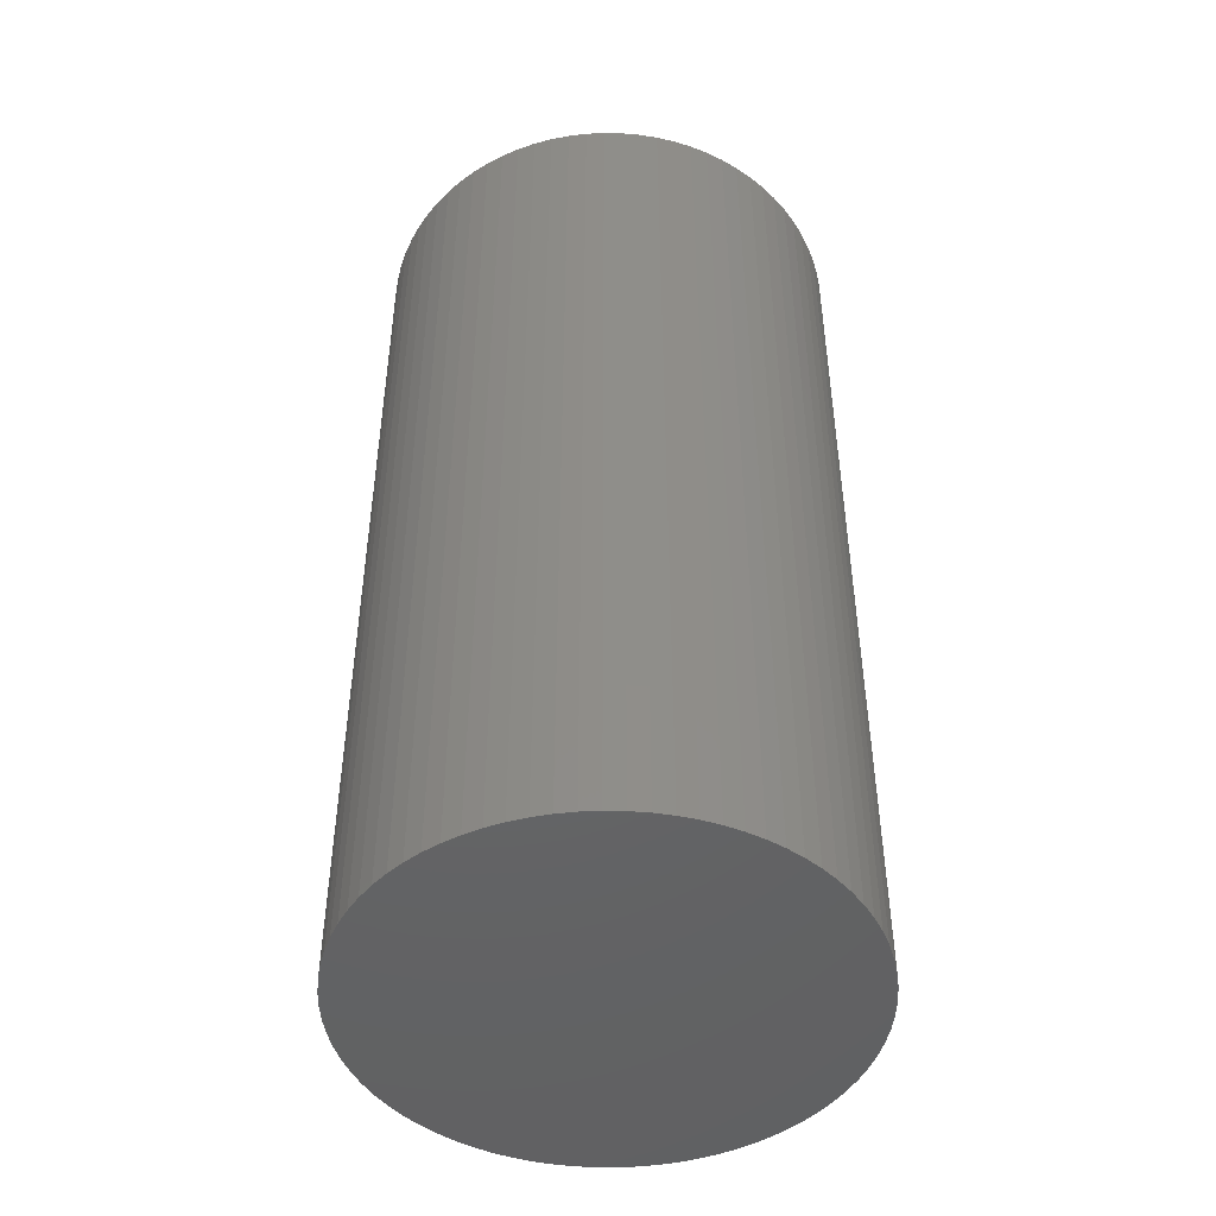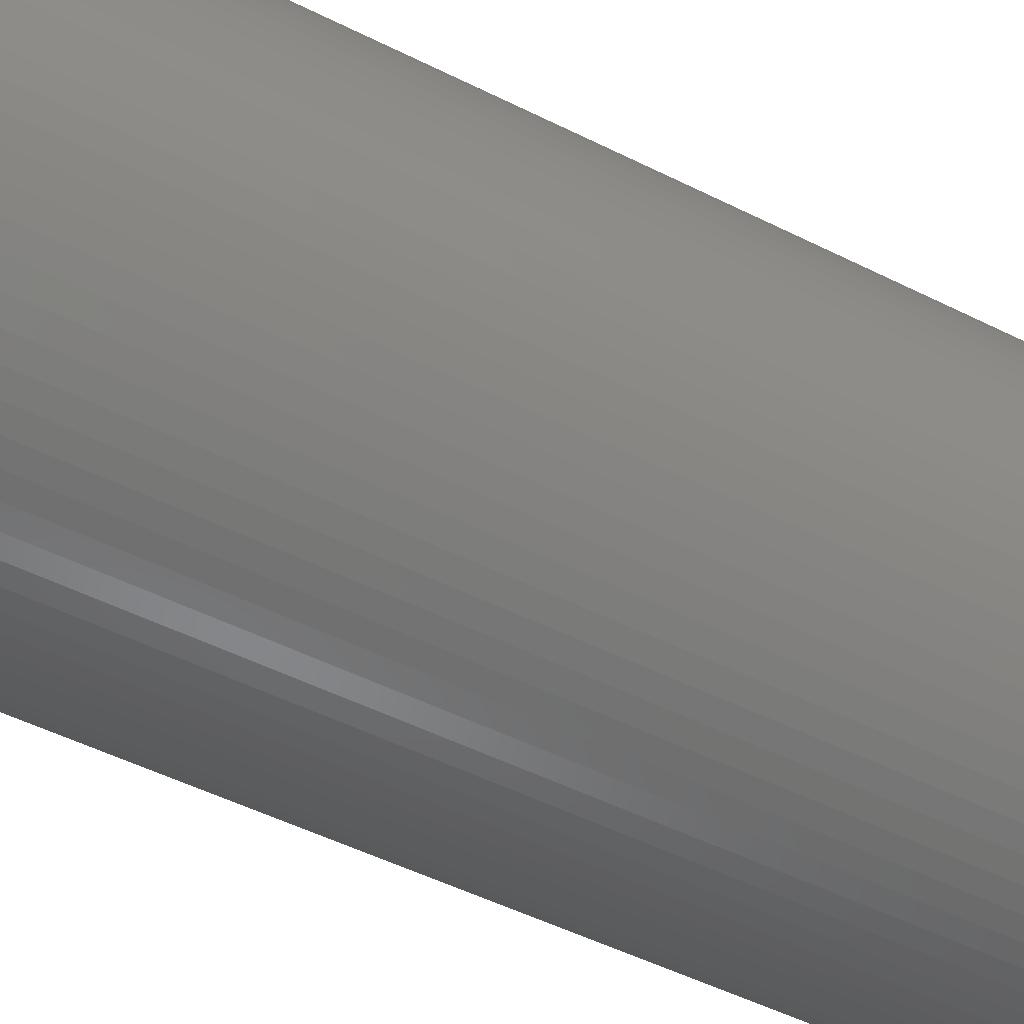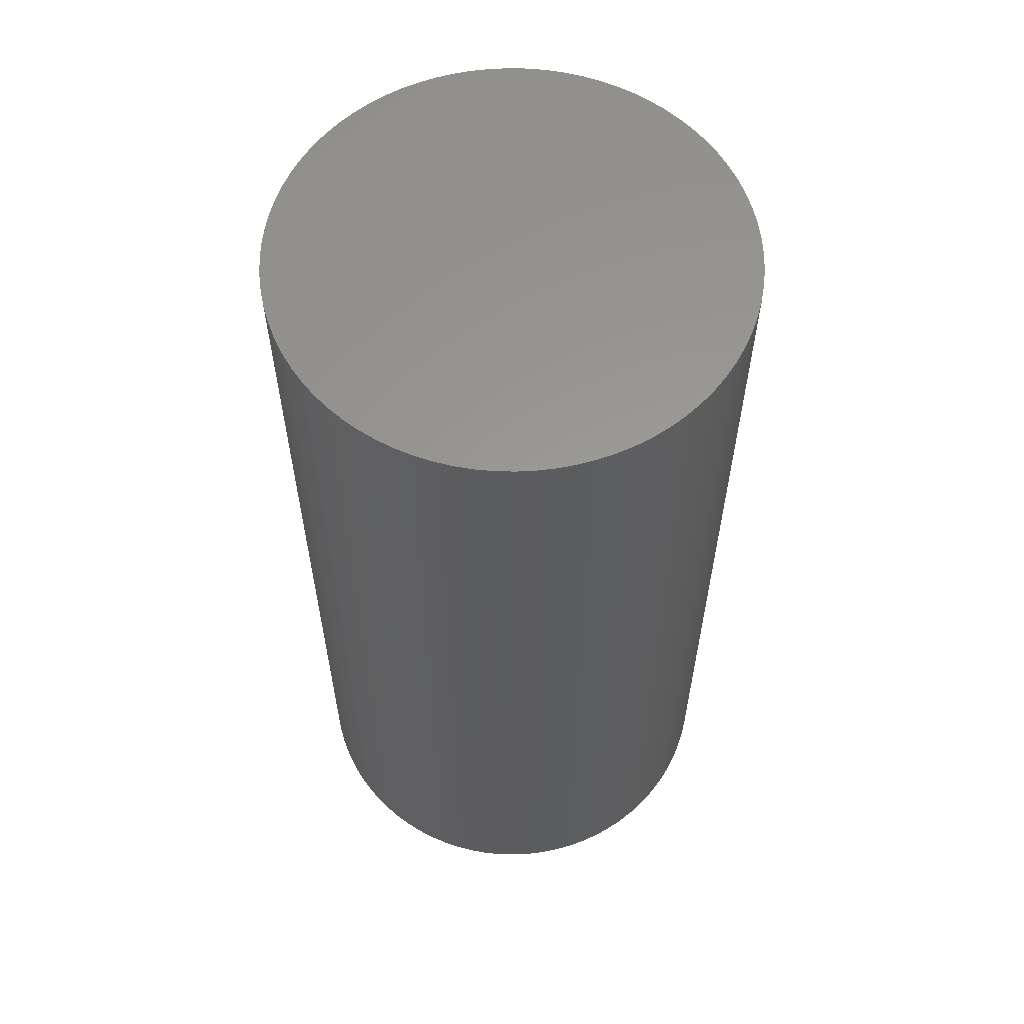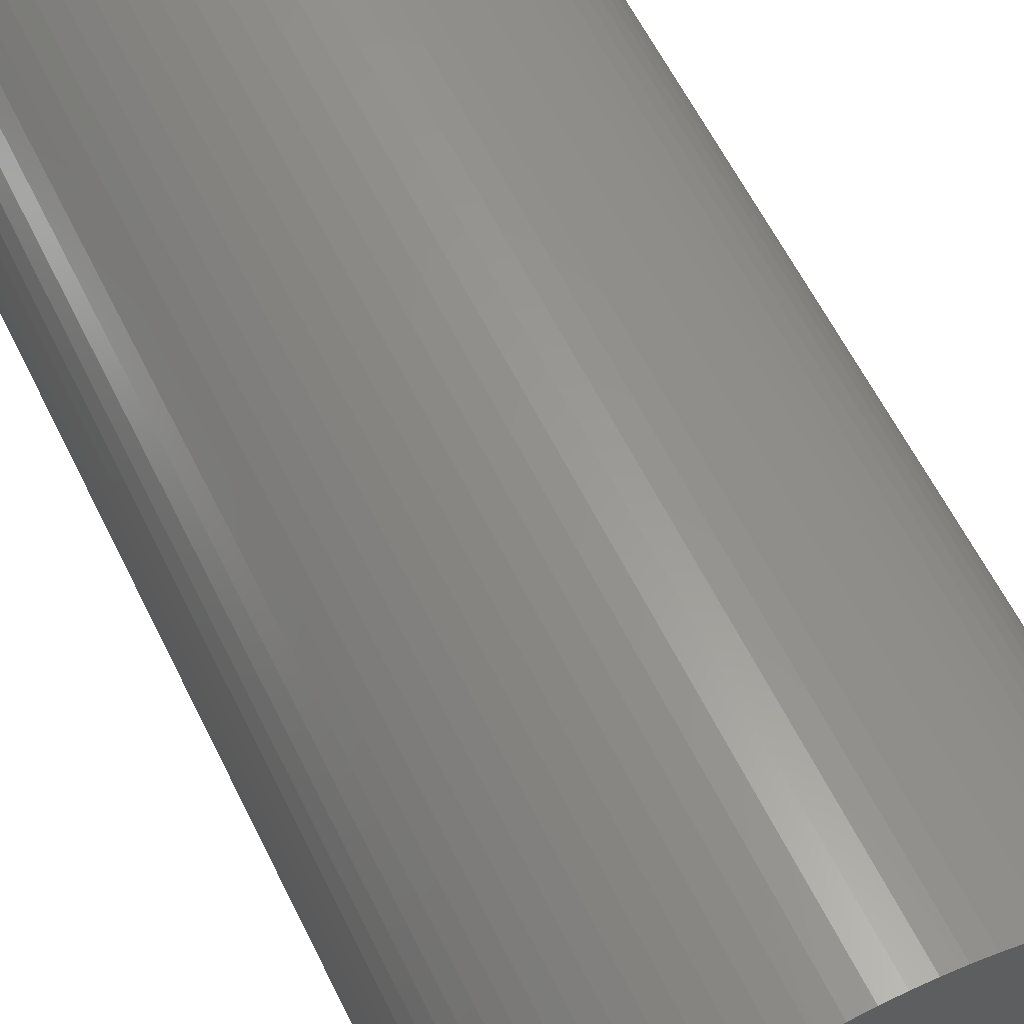
<metadata>
{"format":"stl","ext":"stl","renderer":"f3d","projection":"perspective","resolution":1024,"background":"white","views":[{"elev":-46.8,"azim":-89.0,"up":"+Z"},{"elev":-51.0,"azim":61.4,"up":"+Y"},{"elev":59.6,"azim":-9.9,"up":"+Z"},{"elev":60.0,"azim":154.0,"up":"+Y"}]}
</metadata>
<code>
# stl→obj: 320 verts, 636 faces
v 102.5 107.3 0
v 102.5 107.3 3.333
v 102.5 107.5 0
v 102.5 107.5 3.333
v 102.5 107.7 0
v 102.5 107.7 3.333
v 102.5 107.9 0
v 102.5 107.9 3.333
v 102.6 108.1 0
v 102.6 108.1 3.333
v 102.6 108.3 0
v 102.6 108.3 3.333
v 102.7 108.5 0
v 102.7 108.5 3.333
v 102.8 108.6 0
v 102.8 108.6 3.333
v 102.9 108.8 0
v 102.9 108.8 3.333
v 103 109 0
v 103 109 3.333
v 103.1 109.1 0
v 103.1 109.1 3.333
v 103.2 109.3 0
v 103.2 109.3 3.333
v 103.4 109.4 0
v 103.4 109.4 3.333
v 103.5 109.5 0
v 103.5 109.5 3.333
v 103.7 109.6 0
v 103.7 109.6 3.333
v 103.9 109.7 0
v 103.9 109.7 3.333
v 104 109.8 0
v 104 109.8 3.333
v 104.2 109.9 0
v 104.2 109.9 3.333
v 104.4 109.9 0
v 104.4 109.9 3.333
v 104.6 110 0
v 104.6 110 3.333
v 104.8 110 0
v 104.8 110 3.333
v 105 110 0
v 105 110 3.333
v 105.2 110 0
v 105.2 110 3.333
v 105.4 110 0
v 105.4 110 3.333
v 105.6 109.9 0
v 105.6 109.9 3.333
v 105.8 109.9 0
v 105.8 109.9 3.333
v 106 109.8 0
v 106 109.8 3.333
v 106.1 109.7 0
v 106.1 109.7 3.333
v 106.3 109.6 0
v 106.3 109.6 3.333
v 106.5 109.5 0
v 106.5 109.5 3.333
v 106.6 109.4 0
v 106.6 109.4 3.333
v 106.8 109.3 0
v 106.8 109.3 3.333
v 106.9 109.1 0
v 106.9 109.1 3.333
v 107 109 0
v 107 109 3.333
v 107.1 108.8 0
v 107.1 108.8 3.333
v 107.2 108.6 0
v 107.2 108.6 3.333
v 107.3 108.5 0
v 107.3 108.5 3.333
v 107.4 108.3 0
v 107.4 108.3 3.333
v 107.4 108.1 0
v 107.4 108.1 3.333
v 107.5 107.9 0
v 107.5 107.9 3.333
v 107.5 107.7 0
v 107.5 107.7 3.333
v 107.5 107.5 0
v 107.5 107.5 3.333
v 107.5 107.3 0
v 107.5 107.3 3.333
v 107.5 107.1 0
v 107.5 107.1 3.333
v 107.4 106.9 0
v 107.4 106.9 3.333
v 107.4 106.7 0
v 107.4 106.7 3.333
v 107.3 106.5 0
v 107.3 106.5 3.333
v 107.2 106.4 0
v 107.2 106.4 3.333
v 107.1 106.2 0
v 107.1 106.2 3.333
v 107 106 0
v 107 106 3.333
v 106.9 105.9 0
v 106.9 105.9 3.333
v 106.8 105.7 0
v 106.8 105.7 3.333
v 106.6 105.6 0
v 106.6 105.6 3.333
v 106.5 105.5 0
v 106.5 105.5 3.333
v 106.3 105.4 0
v 106.3 105.4 3.333
v 106.1 105.3 0
v 106.1 105.3 3.333
v 106 105.2 0
v 106 105.2 3.333
v 105.8 105.1 0
v 105.8 105.1 3.333
v 105.6 105.1 0
v 105.6 105.1 3.333
v 105.4 105 0
v 105.4 105 3.333
v 105.2 105 0
v 105.2 105 3.333
v 105 105 0
v 105 105 3.333
v 104.8 105 0
v 104.8 105 3.333
v 104.6 105 0
v 104.6 105 3.333
v 104.4 105.1 0
v 104.4 105.1 3.333
v 104.2 105.1 0
v 104.2 105.1 3.333
v 104 105.2 0
v 104 105.2 3.333
v 103.9 105.3 0
v 103.9 105.3 3.333
v 103.7 105.4 0
v 103.7 105.4 3.333
v 103.5 105.5 0
v 103.5 105.5 3.333
v 103.4 105.6 0
v 103.4 105.6 3.333
v 103.2 105.7 0
v 103.2 105.7 3.333
v 103.1 105.9 0
v 103.1 105.9 3.333
v 103 106 0
v 103 106 3.333
v 102.9 106.2 0
v 102.9 106.2 3.333
v 102.8 106.4 0
v 102.8 106.4 3.333
v 102.7 106.5 0
v 102.7 106.5 3.333
v 102.6 106.7 0
v 102.6 106.7 3.333
v 102.6 106.9 0
v 102.6 106.9 3.333
v 102.5 107.1 0
v 102.5 107.1 3.333
v 102.5 107.7 10
v 102.5 107.7 6.667
v 102.5 107.5 10
v 102.5 107.5 6.667
v 102.5 107.3 10
v 102.5 107.3 6.667
v 102.5 107.1 10
v 102.5 107.1 6.667
v 102.6 106.9 10
v 102.6 106.9 6.667
v 102.6 106.7 10
v 102.6 106.7 6.667
v 102.7 106.5 10
v 102.7 106.5 6.667
v 102.8 106.4 10
v 102.8 106.4 6.667
v 102.9 106.2 10
v 102.9 106.2 6.667
v 103 106 10
v 103 106 6.667
v 103.1 105.9 10
v 103.1 105.9 6.667
v 103.2 105.7 10
v 103.2 105.7 6.667
v 103.4 105.6 10
v 103.4 105.6 6.667
v 103.5 105.5 10
v 103.5 105.5 6.667
v 103.7 105.4 10
v 103.7 105.4 6.667
v 103.9 105.3 10
v 103.9 105.3 6.667
v 104 105.2 10
v 104 105.2 6.667
v 104.2 105.1 10
v 104.2 105.1 6.667
v 104.4 105.1 10
v 104.4 105.1 6.667
v 104.6 105 10
v 104.6 105 6.667
v 104.8 105 10
v 104.8 105 6.667
v 105 105 10
v 105 105 6.667
v 105.2 105 10
v 105.2 105 6.667
v 105.4 105 10
v 105.4 105 6.667
v 105.6 105.1 10
v 105.6 105.1 6.667
v 105.8 105.1 10
v 105.8 105.1 6.667
v 106 105.2 10
v 106 105.2 6.667
v 106.1 105.3 10
v 106.1 105.3 6.667
v 106.3 105.4 10
v 106.3 105.4 6.667
v 106.5 105.5 10
v 106.5 105.5 6.667
v 106.6 105.6 10
v 106.6 105.6 6.667
v 106.8 105.7 10
v 106.8 105.7 6.667
v 106.9 105.9 10
v 106.9 105.9 6.667
v 107 106 10
v 107 106 6.667
v 107.1 106.2 10
v 107.1 106.2 6.667
v 107.2 106.4 10
v 107.2 106.4 6.667
v 107.3 106.5 10
v 107.3 106.5 6.667
v 107.4 106.7 10
v 107.4 106.7 6.667
v 107.4 106.9 10
v 107.4 106.9 6.667
v 107.5 107.1 10
v 107.5 107.1 6.667
v 107.5 107.3 10
v 107.5 107.3 6.667
v 107.5 107.5 10
v 107.5 107.5 6.667
v 107.5 107.7 10
v 107.5 107.7 6.667
v 107.5 107.9 10
v 107.5 107.9 6.667
v 107.4 108.1 10
v 107.4 108.1 6.667
v 107.4 108.3 10
v 107.4 108.3 6.667
v 107.3 108.5 10
v 107.3 108.5 6.667
v 107.2 108.6 10
v 107.2 108.6 6.667
v 107.1 108.8 10
v 107.1 108.8 6.667
v 107 109 10
v 107 109 6.667
v 106.9 109.1 10
v 106.9 109.1 6.667
v 106.8 109.3 10
v 106.8 109.3 6.667
v 106.6 109.4 10
v 106.6 109.4 6.667
v 106.5 109.5 10
v 106.5 109.5 6.667
v 106.3 109.6 10
v 106.3 109.6 6.667
v 106.1 109.7 10
v 106.1 109.7 6.667
v 106 109.8 10
v 106 109.8 6.667
v 105.8 109.9 10
v 105.8 109.9 6.667
v 105.6 109.9 10
v 105.6 109.9 6.667
v 105.4 110 10
v 105.4 110 6.667
v 105.2 110 10
v 105.2 110 6.667
v 105 110 10
v 105 110 6.667
v 104.8 110 10
v 104.8 110 6.667
v 104.6 110 10
v 104.6 110 6.667
v 104.4 109.9 10
v 104.4 109.9 6.667
v 104.2 109.9 10
v 104.2 109.9 6.667
v 104 109.8 10
v 104 109.8 6.667
v 103.9 109.7 10
v 103.9 109.7 6.667
v 103.7 109.6 10
v 103.7 109.6 6.667
v 103.5 109.5 10
v 103.5 109.5 6.667
v 103.4 109.4 10
v 103.4 109.4 6.667
v 103.2 109.3 10
v 103.2 109.3 6.667
v 103.1 109.1 10
v 103.1 109.1 6.667
v 103 109 10
v 103 109 6.667
v 102.9 108.8 10
v 102.9 108.8 6.667
v 102.8 108.6 10
v 102.8 108.6 6.667
v 102.7 108.5 10
v 102.7 108.5 6.667
v 102.6 108.3 10
v 102.6 108.3 6.667
v 102.6 108.1 10
v 102.6 108.1 6.667
v 102.5 107.9 10
v 102.5 107.9 6.667
f 1 2 3
f 3 2 4
f 3 4 5
f 5 4 6
f 5 6 7
f 7 6 8
f 7 8 9
f 9 8 10
f 9 10 11
f 11 10 12
f 11 12 13
f 13 12 14
f 13 14 15
f 15 14 16
f 15 16 17
f 17 16 18
f 17 18 19
f 19 18 20
f 19 20 21
f 21 20 22
f 21 22 23
f 23 22 24
f 23 24 25
f 25 24 26
f 25 26 27
f 27 26 28
f 27 28 29
f 29 28 30
f 29 30 31
f 31 30 32
f 31 32 33
f 33 32 34
f 33 34 35
f 35 34 36
f 35 36 37
f 37 36 38
f 37 38 39
f 39 38 40
f 39 40 41
f 41 40 42
f 41 42 43
f 43 42 44
f 43 44 45
f 45 44 46
f 45 46 47
f 47 46 48
f 47 48 49
f 49 48 50
f 49 50 51
f 51 50 52
f 51 52 53
f 53 52 54
f 53 54 55
f 55 54 56
f 55 56 57
f 57 56 58
f 57 58 59
f 59 58 60
f 59 60 61
f 61 60 62
f 61 62 63
f 63 62 64
f 63 64 65
f 65 64 66
f 65 66 67
f 67 66 68
f 67 68 69
f 69 68 70
f 69 70 71
f 71 70 72
f 71 72 73
f 73 72 74
f 73 74 75
f 75 74 76
f 75 76 77
f 77 76 78
f 77 78 79
f 79 78 80
f 79 80 81
f 81 80 82
f 81 82 83
f 83 82 84
f 83 84 85
f 85 84 86
f 85 86 87
f 87 86 88
f 87 88 89
f 89 88 90
f 89 90 91
f 91 90 92
f 91 92 93
f 93 92 94
f 93 94 95
f 95 94 96
f 95 96 97
f 97 96 98
f 97 98 99
f 99 98 100
f 99 100 101
f 101 100 102
f 101 102 103
f 103 102 104
f 103 104 105
f 105 104 106
f 105 106 107
f 107 106 108
f 107 108 109
f 109 108 110
f 109 110 111
f 111 110 112
f 111 112 113
f 113 112 114
f 113 114 115
f 115 114 116
f 115 116 117
f 117 116 118
f 117 118 119
f 119 118 120
f 119 120 121
f 121 120 122
f 121 122 123
f 123 122 124
f 123 124 125
f 125 124 126
f 125 126 127
f 127 126 128
f 127 128 129
f 129 128 130
f 129 130 131
f 131 130 132
f 131 132 133
f 133 132 134
f 133 134 135
f 135 134 136
f 135 136 137
f 137 136 138
f 137 138 139
f 139 138 140
f 139 140 141
f 141 140 142
f 141 142 143
f 143 142 144
f 143 144 145
f 145 144 146
f 145 146 147
f 147 146 148
f 147 148 149
f 149 148 150
f 149 150 151
f 151 150 152
f 151 152 153
f 153 152 154
f 153 154 155
f 155 154 156
f 155 156 157
f 157 156 158
f 157 158 159
f 159 158 160
f 159 160 1
f 1 160 2
f 161 162 163
f 163 162 164
f 163 164 165
f 165 164 166
f 165 166 167
f 167 166 168
f 167 168 169
f 169 168 170
f 169 170 171
f 171 170 172
f 171 172 173
f 173 172 174
f 173 174 175
f 175 174 176
f 175 176 177
f 177 176 178
f 177 178 179
f 179 178 180
f 179 180 181
f 181 180 182
f 181 182 183
f 183 182 184
f 183 184 185
f 185 184 186
f 185 186 187
f 187 186 188
f 187 188 189
f 189 188 190
f 189 190 191
f 191 190 192
f 191 192 193
f 193 192 194
f 193 194 195
f 195 194 196
f 195 196 197
f 197 196 198
f 197 198 199
f 199 198 200
f 199 200 201
f 201 200 202
f 201 202 203
f 203 202 204
f 203 204 205
f 205 204 206
f 205 206 207
f 207 206 208
f 207 208 209
f 209 208 210
f 209 210 211
f 211 210 212
f 211 212 213
f 213 212 214
f 213 214 215
f 215 214 216
f 215 216 217
f 217 216 218
f 217 218 219
f 219 218 220
f 219 220 221
f 221 220 222
f 221 222 223
f 223 222 224
f 223 224 225
f 225 224 226
f 225 226 227
f 227 226 228
f 227 228 229
f 229 228 230
f 229 230 231
f 231 230 232
f 231 232 233
f 233 232 234
f 233 234 235
f 235 234 236
f 235 236 237
f 237 236 238
f 237 238 239
f 239 238 240
f 239 240 241
f 241 240 242
f 241 242 243
f 243 242 244
f 243 244 245
f 245 244 246
f 245 246 247
f 247 246 248
f 247 248 249
f 249 248 250
f 249 250 251
f 251 250 252
f 251 252 253
f 253 252 254
f 253 254 255
f 255 254 256
f 255 256 257
f 257 256 258
f 257 258 259
f 259 258 260
f 259 260 261
f 261 260 262
f 261 262 263
f 263 262 264
f 263 264 265
f 265 264 266
f 265 266 267
f 267 266 268
f 267 268 269
f 269 268 270
f 269 270 271
f 271 270 272
f 271 272 273
f 273 272 274
f 273 274 275
f 275 274 276
f 275 276 277
f 277 276 278
f 277 278 279
f 279 278 280
f 279 280 281
f 281 280 282
f 281 282 283
f 283 282 284
f 283 284 285
f 285 284 286
f 285 286 287
f 287 286 288
f 287 288 289
f 289 288 290
f 289 290 291
f 291 290 292
f 291 292 293
f 293 292 294
f 293 294 295
f 295 294 296
f 295 296 297
f 297 296 298
f 297 298 299
f 299 298 300
f 299 300 301
f 301 300 302
f 301 302 303
f 303 302 304
f 303 304 305
f 305 304 306
f 305 306 307
f 307 306 308
f 307 308 309
f 309 308 310
f 309 310 311
f 311 310 312
f 311 312 313
f 313 312 314
f 313 314 315
f 315 314 316
f 315 316 317
f 317 316 318
f 317 318 319
f 319 318 320
f 319 320 161
f 161 320 162
f 4 164 6
f 6 164 162
f 6 162 8
f 8 162 320
f 8 320 10
f 10 320 318
f 10 318 12
f 12 318 316
f 12 316 14
f 14 316 314
f 14 314 16
f 16 314 312
f 16 312 18
f 18 312 310
f 18 310 20
f 20 310 308
f 20 308 22
f 22 308 306
f 22 306 24
f 24 306 304
f 24 304 26
f 26 304 302
f 26 302 28
f 28 302 300
f 28 300 30
f 30 300 298
f 30 298 32
f 32 298 296
f 32 296 34
f 34 296 294
f 34 294 36
f 36 294 292
f 36 292 38
f 38 292 290
f 38 290 40
f 40 290 288
f 40 288 42
f 42 288 286
f 42 286 44
f 44 286 284
f 44 284 46
f 46 284 282
f 46 282 48
f 48 282 280
f 48 280 50
f 50 280 278
f 50 278 52
f 52 278 276
f 52 276 54
f 54 276 274
f 54 274 56
f 56 274 272
f 56 272 58
f 58 272 270
f 58 270 60
f 60 270 268
f 60 268 62
f 62 268 266
f 62 266 64
f 64 266 264
f 64 264 66
f 66 264 262
f 66 262 68
f 68 262 260
f 68 260 70
f 70 260 258
f 70 258 72
f 72 258 256
f 72 256 74
f 74 256 254
f 74 254 76
f 76 254 252
f 76 252 78
f 78 252 250
f 78 250 80
f 80 250 248
f 80 248 82
f 82 248 246
f 82 246 84
f 84 246 244
f 84 244 86
f 86 244 242
f 86 242 88
f 88 242 240
f 88 240 90
f 90 240 238
f 90 238 92
f 92 238 236
f 92 236 94
f 94 236 234
f 94 234 96
f 96 234 232
f 96 232 98
f 98 232 230
f 98 230 100
f 100 230 228
f 100 228 102
f 102 228 226
f 102 226 104
f 104 226 224
f 104 224 106
f 106 224 222
f 106 222 108
f 108 222 220
f 108 220 110
f 110 220 218
f 110 218 112
f 112 218 216
f 112 216 114
f 114 216 214
f 114 214 116
f 116 214 212
f 116 212 118
f 118 212 210
f 118 210 120
f 120 210 208
f 120 208 122
f 122 208 206
f 122 206 124
f 124 206 204
f 124 204 126
f 126 204 202
f 126 202 128
f 128 202 200
f 128 200 130
f 130 200 198
f 130 198 132
f 132 198 196
f 132 196 134
f 134 196 194
f 134 194 136
f 136 194 192
f 136 192 138
f 138 192 190
f 138 190 140
f 140 190 188
f 140 188 142
f 142 188 186
f 142 186 144
f 144 186 184
f 144 184 146
f 146 184 182
f 146 182 148
f 148 182 180
f 148 180 150
f 150 180 178
f 150 178 152
f 152 178 176
f 152 176 154
f 154 176 174
f 154 174 156
f 156 174 172
f 156 172 158
f 158 172 170
f 158 170 160
f 160 170 168
f 160 168 2
f 2 168 166
f 2 166 4
f 4 166 164
f 5 81 3
f 3 81 83
f 3 83 1
f 1 83 85
f 1 85 159
f 159 85 87
f 159 87 157
f 157 87 89
f 157 89 155
f 155 89 91
f 155 91 153
f 153 91 93
f 153 93 151
f 151 93 95
f 151 95 149
f 149 95 97
f 149 97 147
f 147 97 99
f 147 99 145
f 145 99 101
f 145 101 143
f 143 101 103
f 143 103 141
f 141 103 105
f 141 105 139
f 139 105 107
f 139 107 137
f 137 107 109
f 137 109 135
f 135 109 111
f 135 111 133
f 133 111 113
f 133 113 131
f 131 113 115
f 131 115 129
f 129 115 117
f 129 117 127
f 127 117 119
f 127 119 125
f 125 119 121
f 125 121 123
f 81 5 79
f 79 5 7
f 79 7 77
f 77 7 9
f 77 9 75
f 75 9 11
f 75 11 73
f 73 11 13
f 73 13 71
f 71 13 15
f 71 15 69
f 69 15 17
f 69 17 67
f 67 17 19
f 67 19 65
f 65 19 21
f 65 21 63
f 63 21 23
f 63 23 61
f 61 23 25
f 61 25 59
f 59 25 27
f 59 27 57
f 57 27 29
f 57 29 55
f 55 29 31
f 55 31 53
f 53 31 33
f 53 33 51
f 51 33 35
f 51 35 49
f 49 35 37
f 49 37 47
f 47 37 39
f 47 39 45
f 45 39 41
f 45 41 43
f 165 241 163
f 163 241 243
f 163 243 161
f 161 243 245
f 161 245 319
f 319 245 247
f 319 247 317
f 317 247 249
f 317 249 315
f 315 249 251
f 315 251 313
f 313 251 253
f 313 253 311
f 311 253 255
f 311 255 309
f 309 255 257
f 309 257 307
f 307 257 259
f 307 259 305
f 305 259 261
f 305 261 303
f 303 261 263
f 303 263 301
f 301 263 265
f 301 265 299
f 299 265 267
f 299 267 297
f 297 267 269
f 297 269 295
f 295 269 271
f 295 271 293
f 293 271 273
f 293 273 291
f 291 273 275
f 291 275 289
f 289 275 277
f 289 277 287
f 287 277 279
f 287 279 285
f 285 279 281
f 285 281 283
f 241 165 239
f 239 165 167
f 239 167 237
f 237 167 169
f 237 169 235
f 235 169 171
f 235 171 233
f 233 171 173
f 233 173 231
f 231 173 175
f 231 175 229
f 229 175 177
f 229 177 227
f 227 177 179
f 227 179 225
f 225 179 181
f 225 181 223
f 223 181 183
f 223 183 221
f 221 183 185
f 221 185 219
f 219 185 187
f 219 187 217
f 217 187 189
f 217 189 215
f 215 189 191
f 215 191 213
f 213 191 193
f 213 193 211
f 211 193 195
f 211 195 209
f 209 195 197
f 209 197 207
f 207 197 199
f 207 199 205
f 205 199 201
f 205 201 203

</code>
